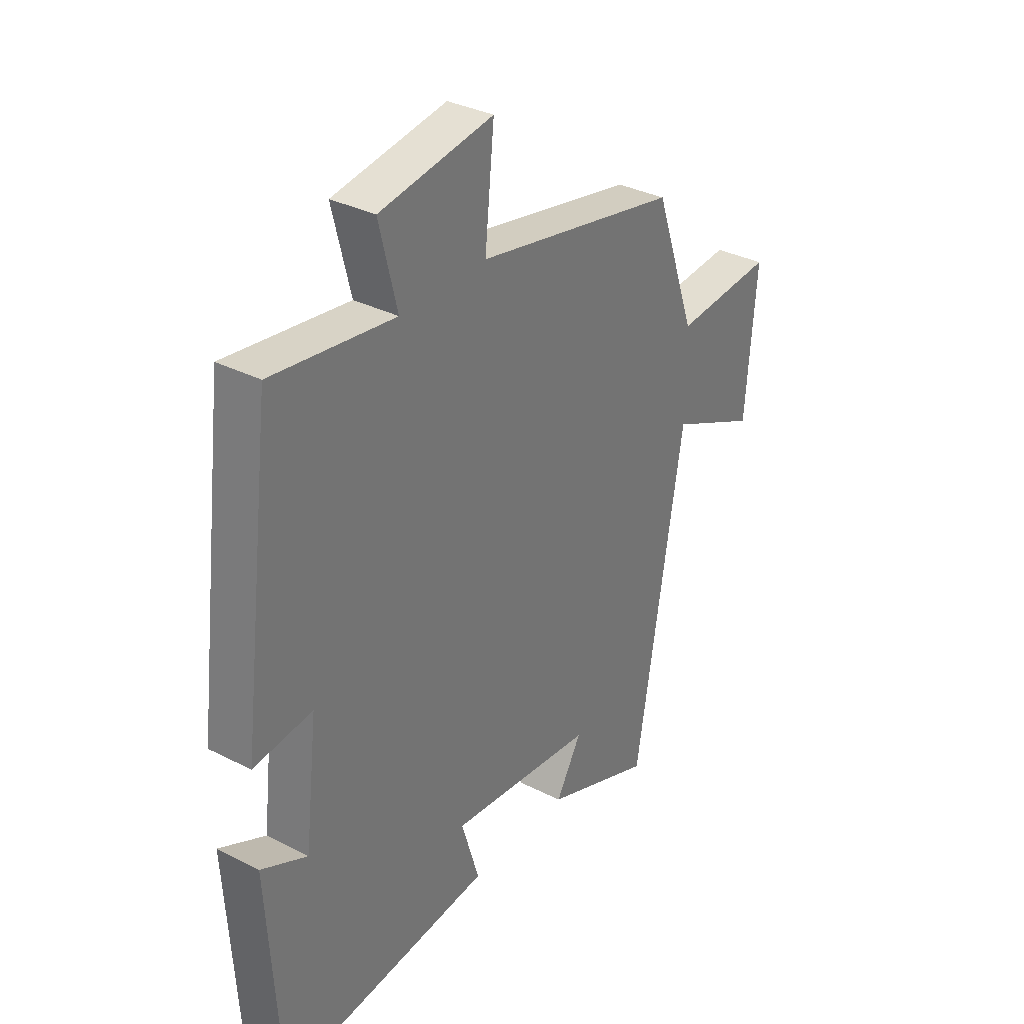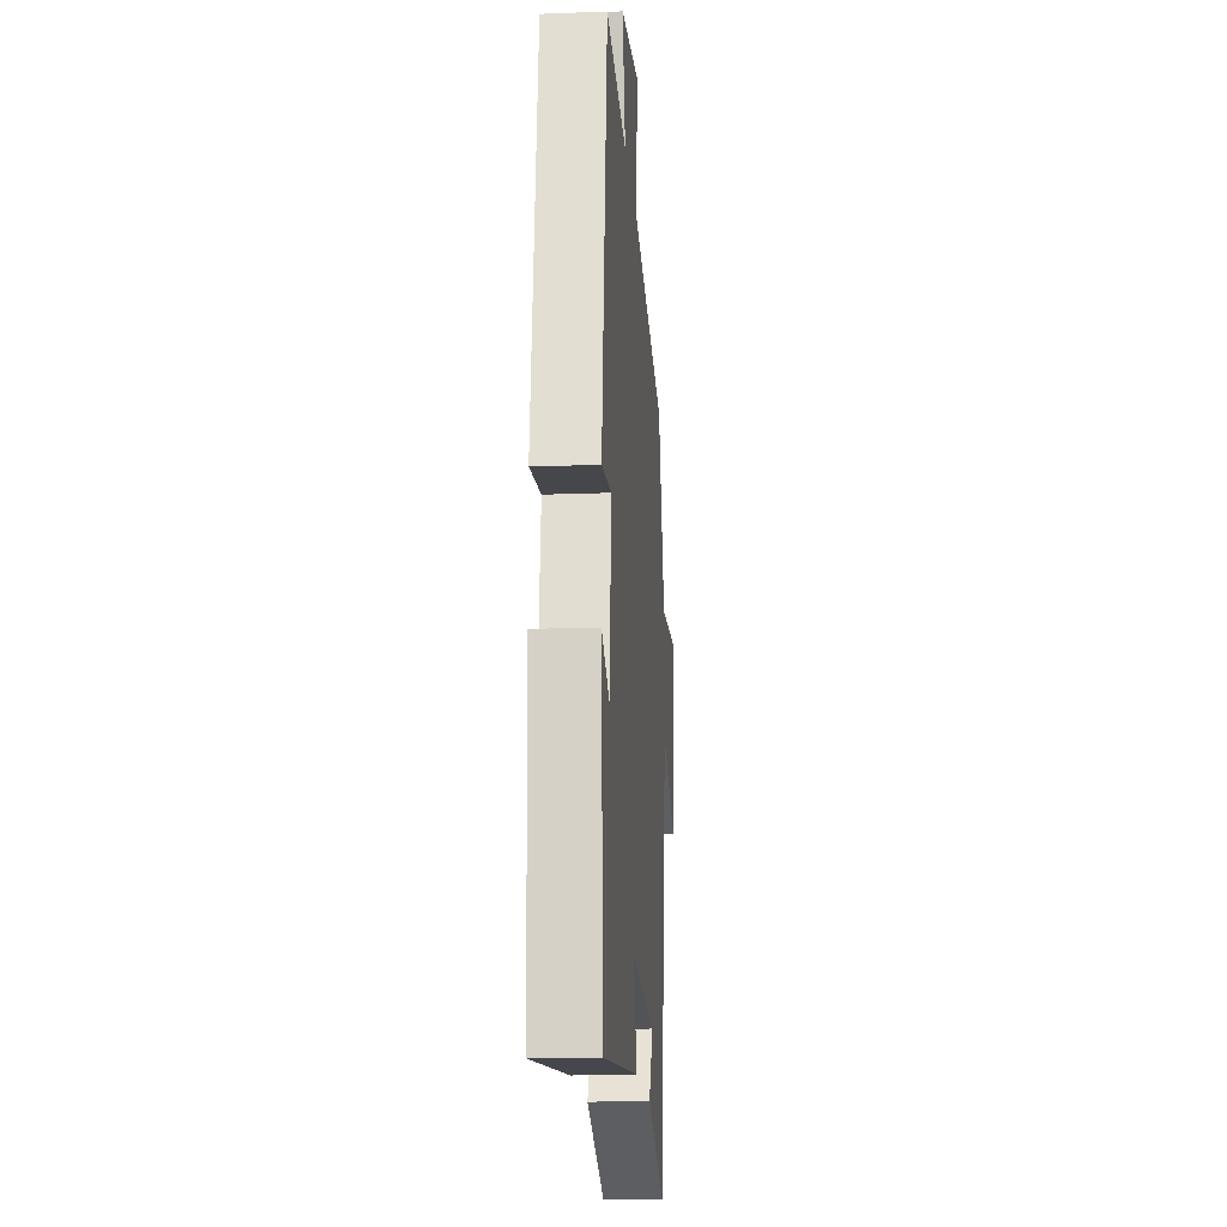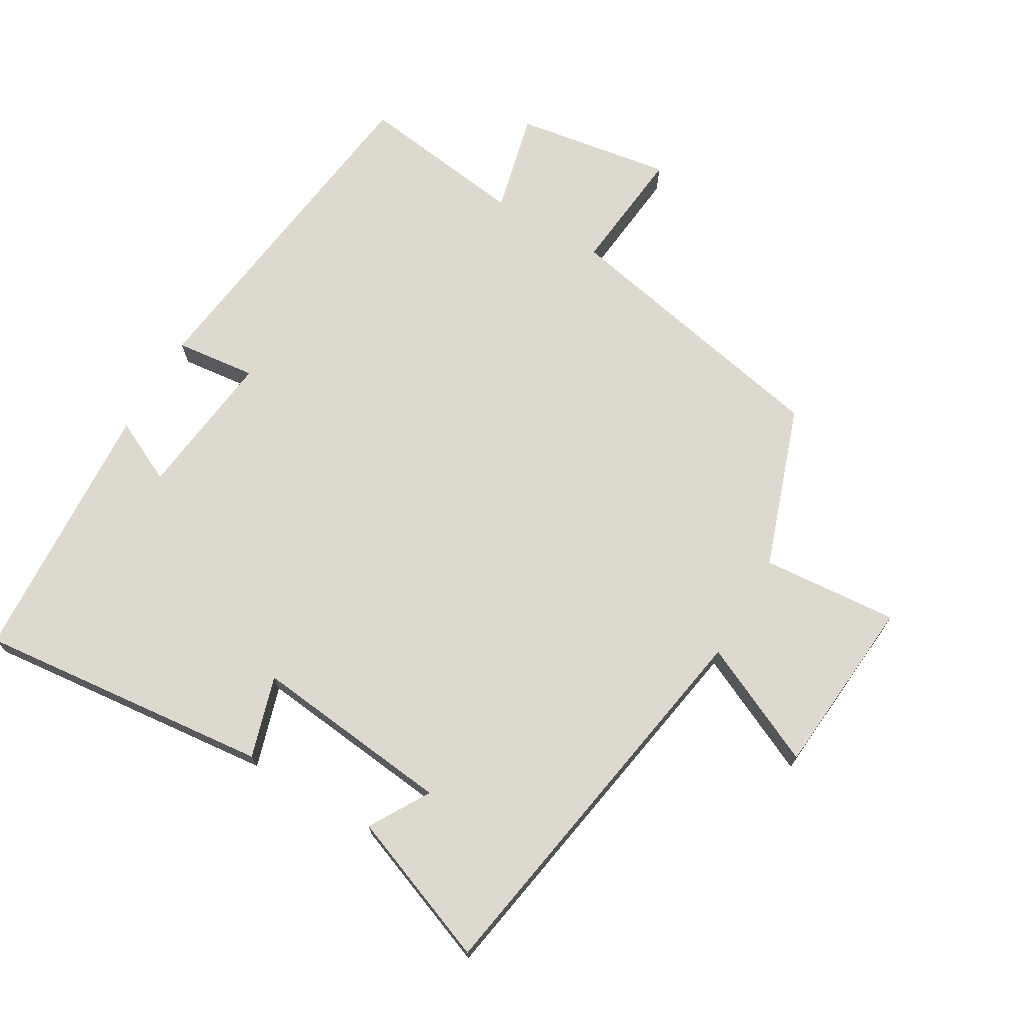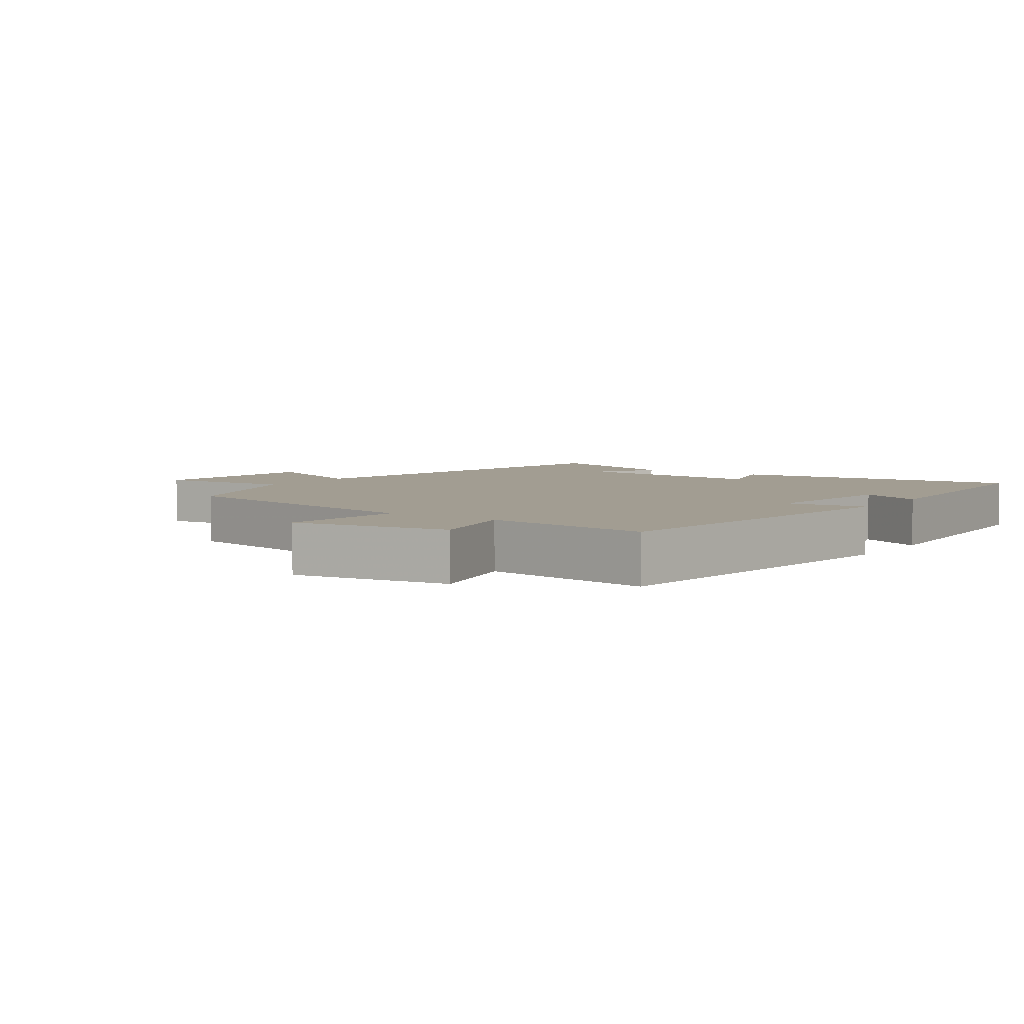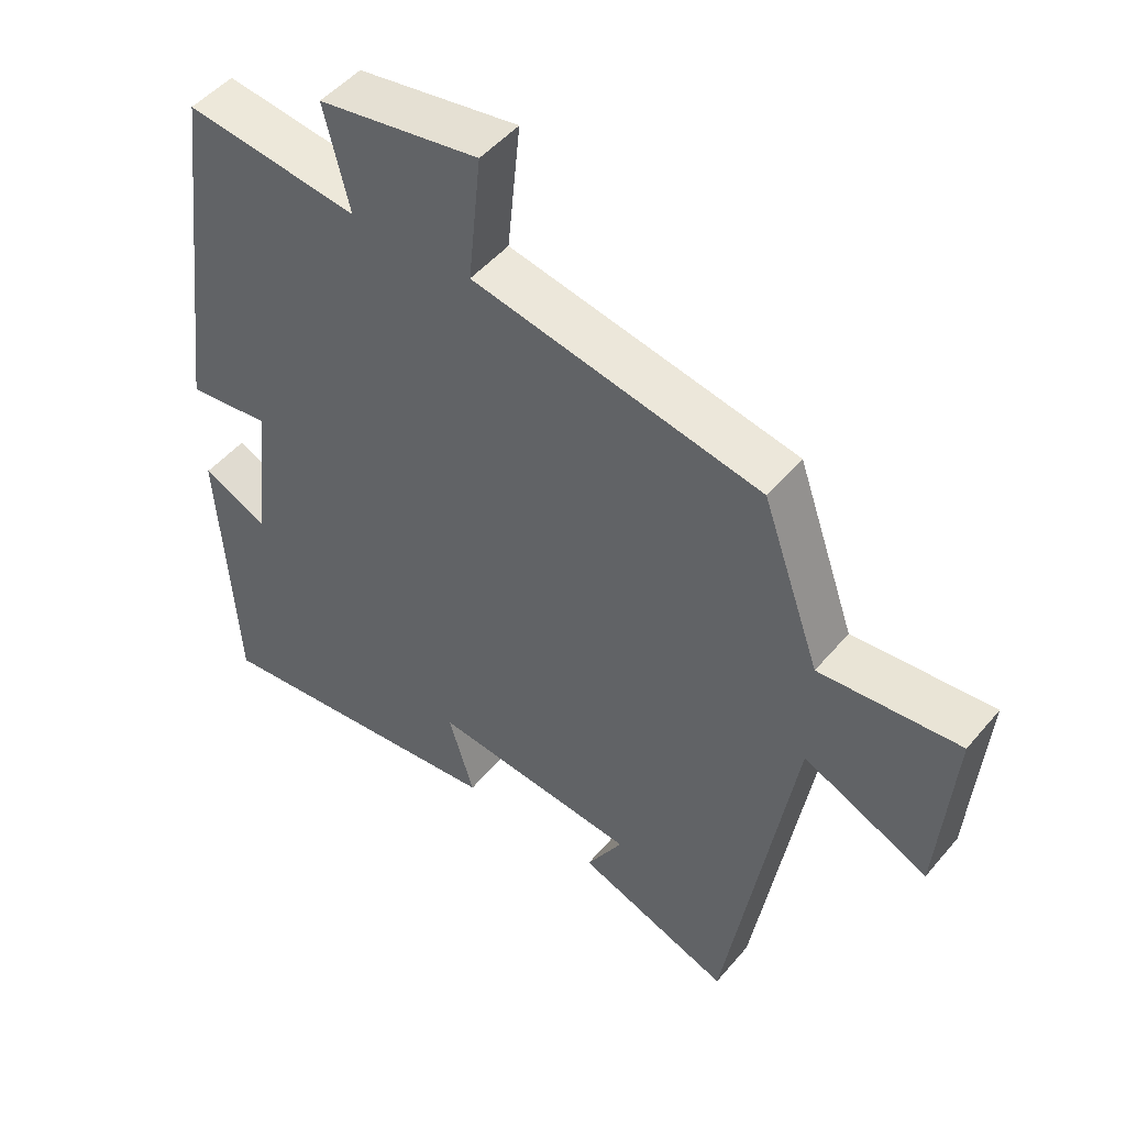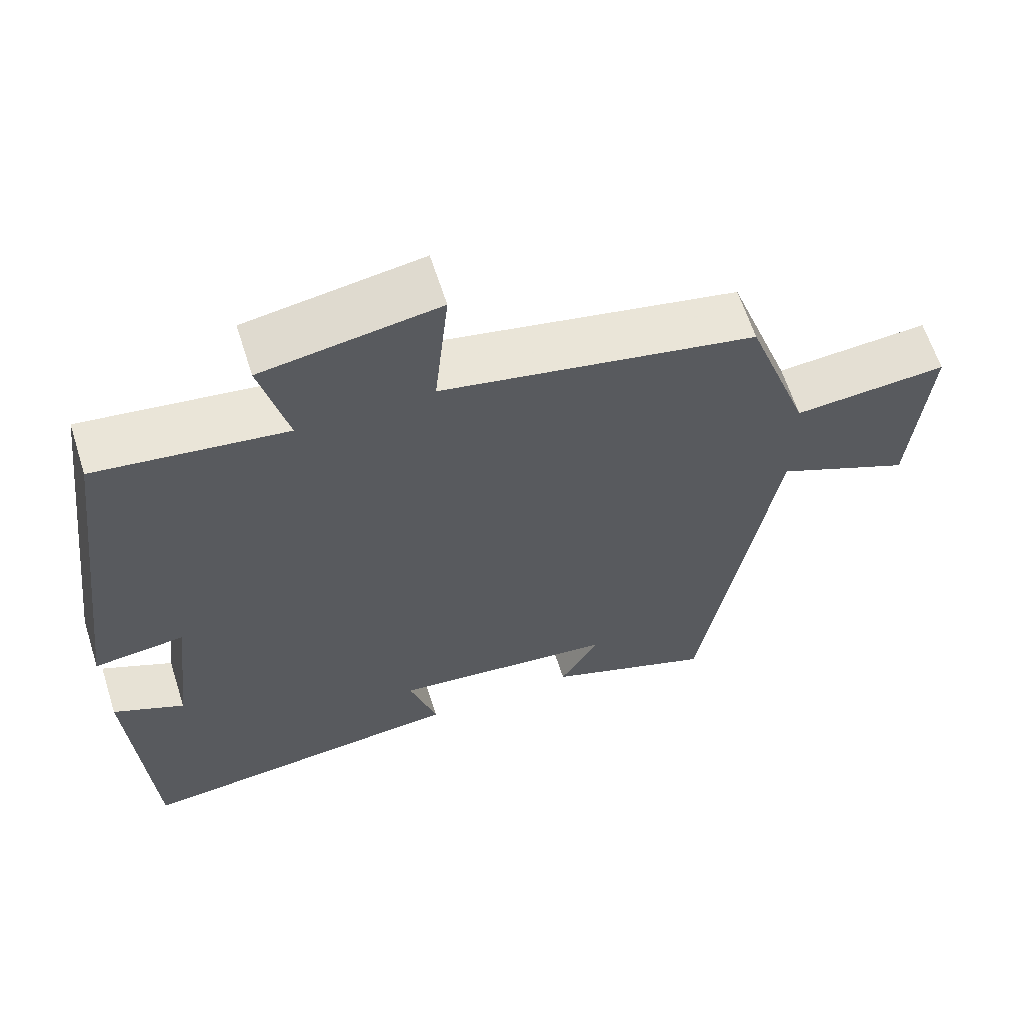
<metadata>
{"format":"obj","ext":"obj","renderer":"f3d","projection":"perspective","resolution":1024,"background":"white","views":[{"elev":33.5,"azim":125.0,"up":"+Z"},{"elev":-17.0,"azim":94.4,"up":"+Z"},{"elev":71.5,"azim":-149.5,"up":"+Y"},{"elev":4.9,"azim":35.0,"up":"+Y"},{"elev":48.8,"azim":-141.9,"up":"+Z"},{"elev":62.9,"azim":162.3,"up":"+Z"}]}
</metadata>
<code>
v -0.401 0.07 -0.586
v -0.5 0.07 0.006
v -0.683 0.07 -0.079
v -0.705 0.07 0.191
v -0.5 0.07 0.174
v -0.415 0.07 0.416
v 0.005 0.07 0.5
v -0.014 0.07 0.688
v 0.22 0.07 0.65
v 0.183 0.07 0.5
v 0.435 0.07 0.533
v 0.5 0.07 0.015
v 0.379 0.07 0.029
v 0.405 0.07 -0.193
v 0.5 0.07 -0.147
v 0.476 0.07 -0.547
v 0.034 0.07 -0.5
v 0.071 0.07 -0.378
v -0.229 0.07 -0.41
v -0.176 0.07 -0.5
v -0.401 0 -0.586
v -0.5 0 0.006
v -0.683 0 -0.079
v -0.705 0 0.191
v -0.5 0 0.174
v -0.415 0 0.416
v 0.005 0 0.5
v -0.014 0 0.688
v 0.22 0 0.65
v 0.183 0 0.5
v 0.435 0 0.533
v 0.5 0 0.015
v 0.379 0 0.029
v 0.405 0 -0.193
v 0.5 0 -0.147
v 0.476 0 -0.547
v 0.034 0 -0.5
v 0.071 0 -0.378
v -0.229 0 -0.41
v -0.176 0 -0.5
f 19 20 1 2
f 18 19 2
f 16 17 18
f 15 16 18
f 14 15 18
f 13 14 18 2
f 10 11 12 13
f 10 13 2
f 7 8 9 10
f 7 10 2
f 6 7 2
f 5 6 2
f 2 3 4 5
f 22 21 40 39
f 22 39 38
f 38 37 36
f 38 36 35
f 38 35 34
f 22 38 34 33
f 33 32 31 30
f 22 33 30
f 30 29 28 27
f 22 30 27
f 22 27 26
f 22 26 25
f 25 24 23 22
f 1 21 22 2
f 2 22 23 3
f 3 23 24 4
f 4 24 25 5
f 5 25 26 6
f 6 26 27 7
f 7 27 28 8
f 8 28 29 9
f 9 29 30 10
f 10 30 31 11
f 11 31 32 12
f 12 32 33 13
f 13 33 34 14
f 14 34 35 15
f 15 35 36 16
f 16 36 37 17
f 17 37 38 18
f 18 38 39 19
f 19 39 40 20
f 20 40 21 1

</code>
